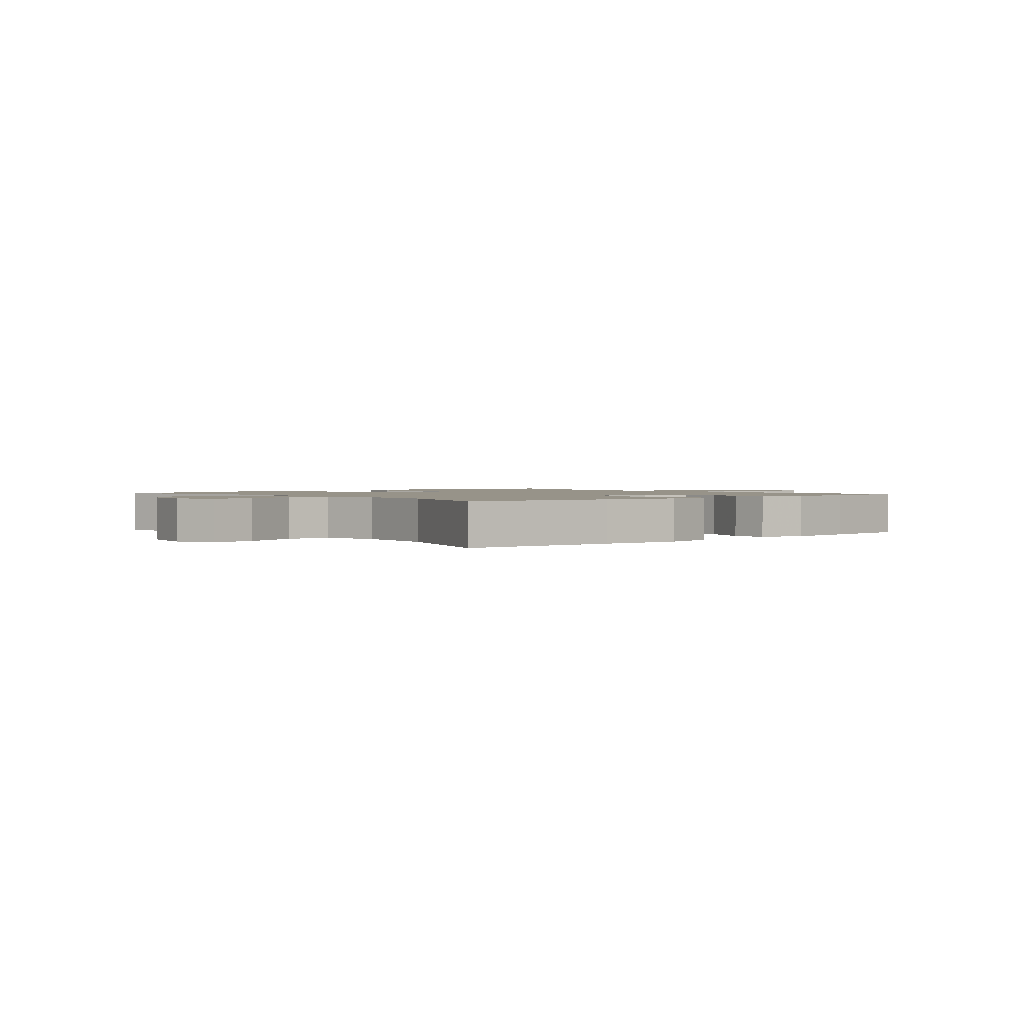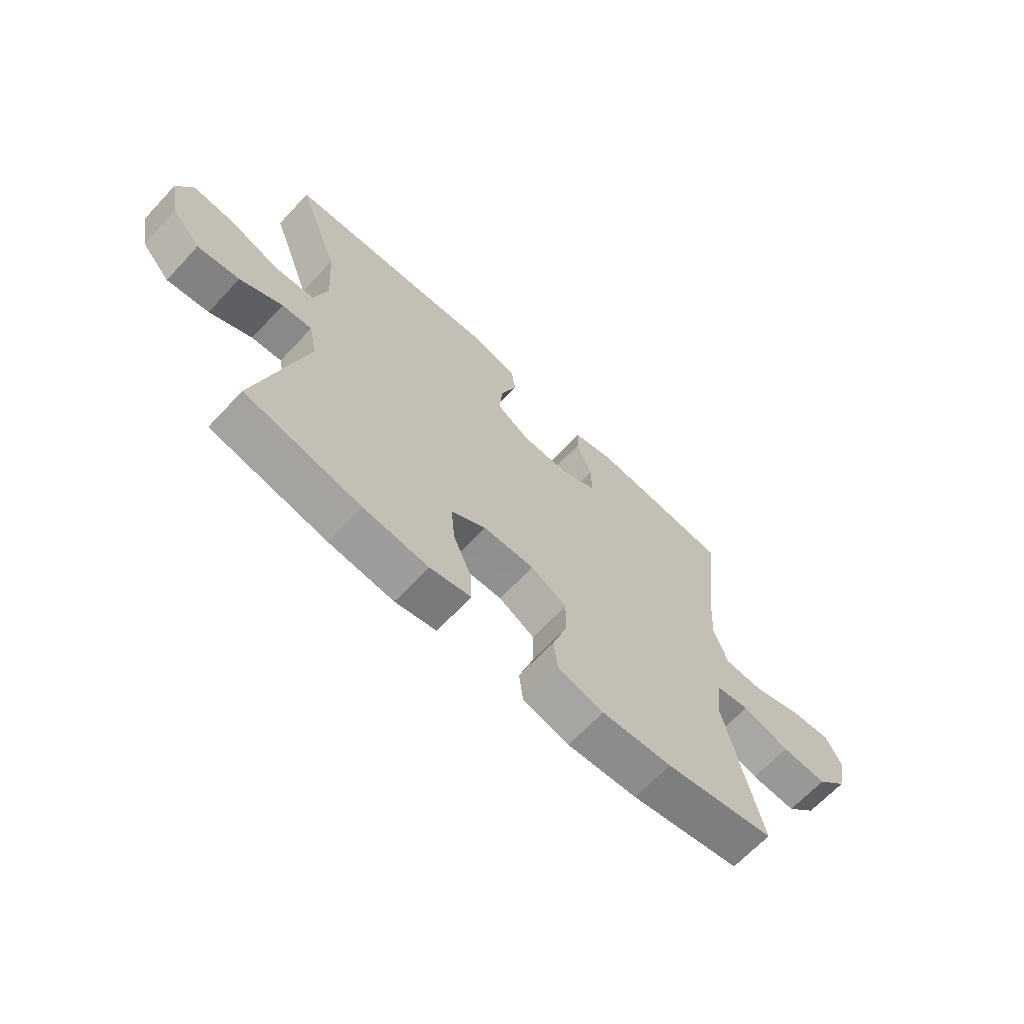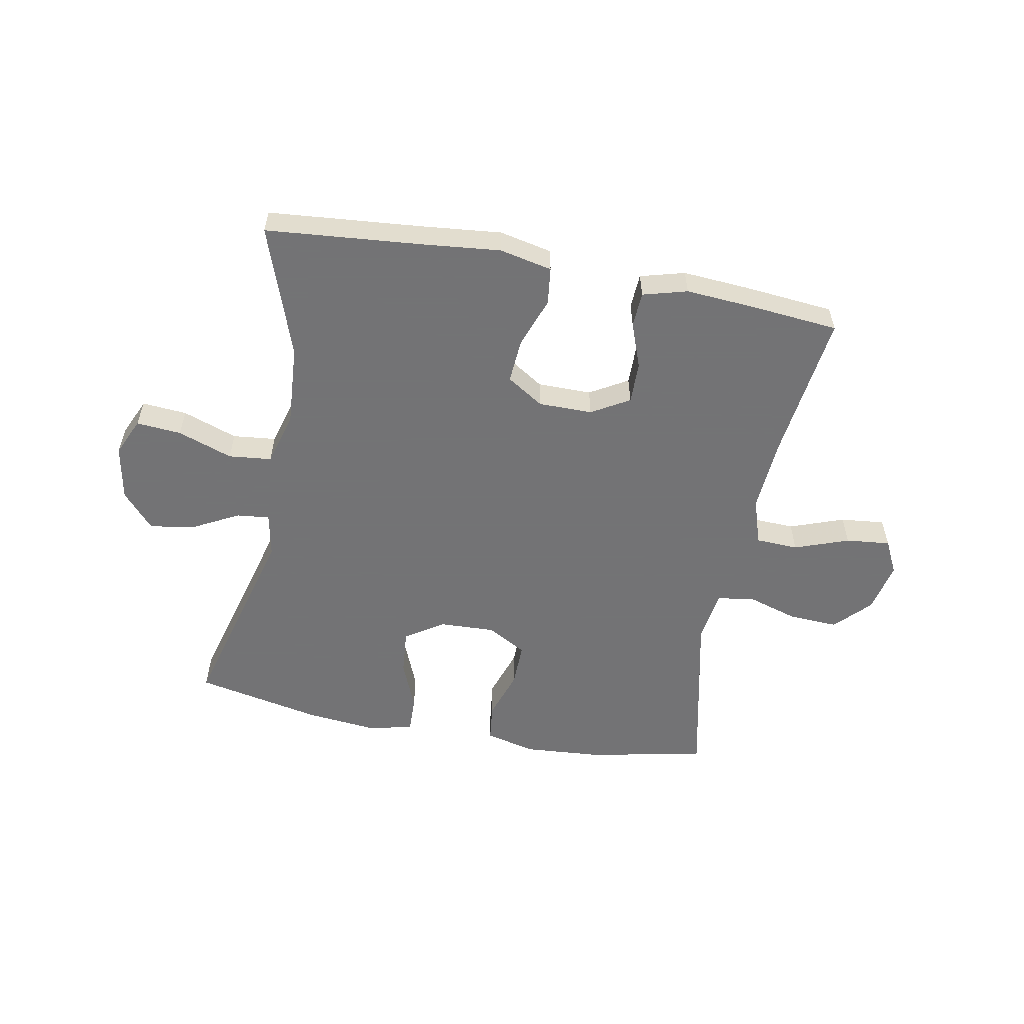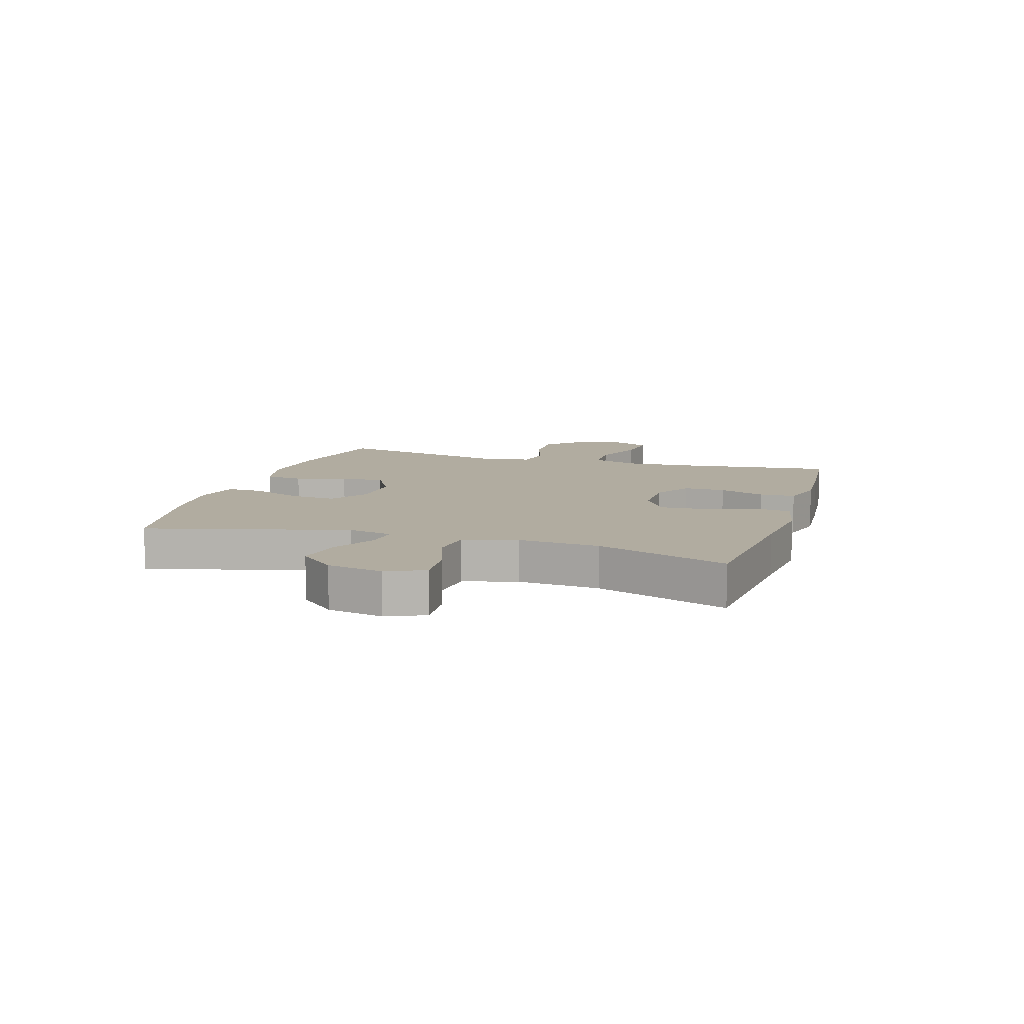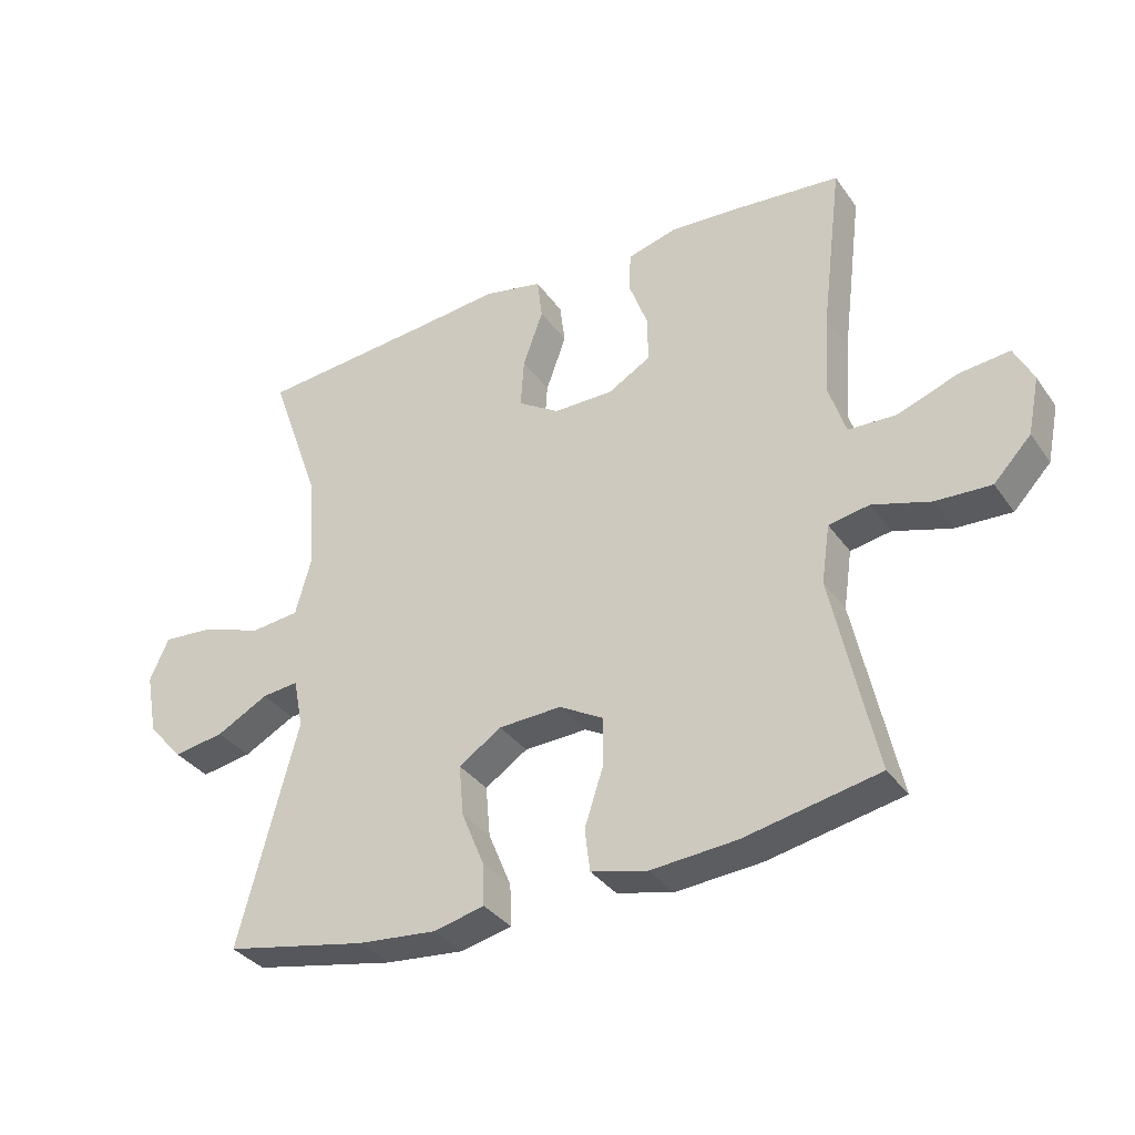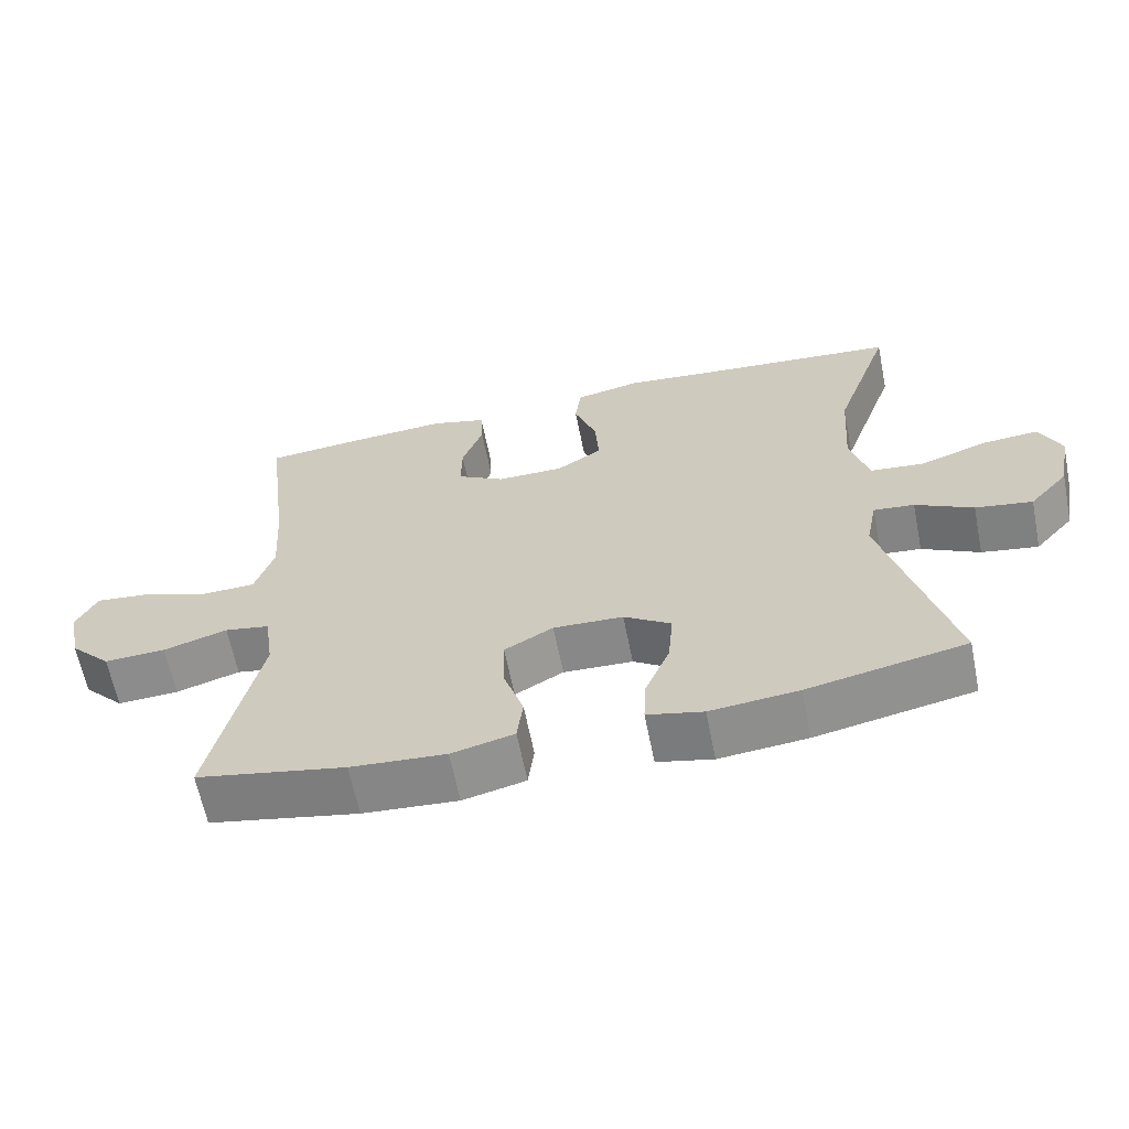
<metadata>
{"format":"obj","ext":"obj","renderer":"f3d","projection":"perspective","resolution":1024,"background":"white","views":[{"elev":1.5,"azim":-40.6,"up":"+Y"},{"elev":-66.9,"azim":-43.2,"up":"+Z"},{"elev":-56.0,"azim":-10.8,"up":"+Y"},{"elev":10.1,"azim":-72.8,"up":"+Y"},{"elev":-34.6,"azim":30.2,"up":"+Z"},{"elev":-63.4,"azim":-168.7,"up":"+Z"}]}
</metadata>
<code>
v -0.5 0.07 -0.5
v -0.41 0.07 -0.159
v -0.425 0.07 -0.083
v -0.481 0.07 -0.089
v -0.56 0.07 -0.131
v -0.638 0.07 -0.144
v -0.692 0.07 -0.083
v -0.71 0.07 0.012
v -0.681 0.07 0.077
v -0.604 0.07 0.071
v -0.51 0.07 0.038
v -0.436 0.07 0.046
v -0.411 0.07 0.137
v -0.421 0.07 0.276
v -0.5 0.07 0.5
v -0.235 0.07 0.524
v -0.1 0.07 0.538
v -0.01 0.07 0.519
v -0.002 0.07 0.455
v -0.033 0.07 0.369
v -0.038 0.07 0.293
v 0.025 0.07 0.253
v 0.117 0.07 0.253
v 0.182 0.07 0.291
v 0.181 0.07 0.362
v 0.152 0.07 0.441
v 0.155 0.07 0.501
v 0.231 0.07 0.522
v 0.347 0.07 0.514
v 0.5 0.07 0.5
v 0.468 0.07 0.242
v 0.46 0.07 0.118
v 0.486 0.07 0.038
v 0.559 0.07 0.035
v 0.652 0.07 0.069
v 0.728 0.07 0.077
v 0.757 0.07 0.019
v 0.739 0.07 -0.068
v 0.682 0.07 -0.128
v 0.597 0.07 -0.124
v 0.509 0.07 -0.097
v 0.447 0.07 -0.108
v 0.434 0.07 -0.197
v 0.5 0.07 -0.5
v 0.295 0.07 -0.541
v 0.164 0.07 -0.551
v 0.078 0.07 -0.53
v 0.07 0.07 -0.465
v 0.098 0.07 -0.379
v 0.099 0.07 -0.303
v 0.032 0.07 -0.265
v -0.064 0.07 -0.269
v -0.129 0.07 -0.312
v -0.122 0.07 -0.39
v -0.087 0.07 -0.475
v -0.085 0.07 -0.538
v -0.162 0.07 -0.556
v -0.283 0.07 -0.544
v -0.5 0 -0.5
v -0.41 0 -0.159
v -0.425 0 -0.083
v -0.481 0 -0.089
v -0.56 0 -0.131
v -0.638 0 -0.144
v -0.692 0 -0.083
v -0.71 0 0.012
v -0.681 0 0.077
v -0.604 0 0.071
v -0.51 0 0.038
v -0.436 0 0.046
v -0.411 0 0.137
v -0.421 0 0.276
v -0.5 0 0.5
v -0.235 0 0.524
v -0.1 0 0.538
v -0.01 0 0.519
v -0.002 0 0.455
v -0.033 0 0.369
v -0.038 0 0.293
v 0.025 0 0.253
v 0.117 0 0.253
v 0.182 0 0.291
v 0.181 0 0.362
v 0.152 0 0.441
v 0.155 0 0.501
v 0.231 0 0.522
v 0.347 0 0.514
v 0.5 0 0.5
v 0.468 0 0.242
v 0.46 0 0.118
v 0.486 0 0.038
v 0.559 0 0.035
v 0.652 0 0.069
v 0.728 0 0.077
v 0.757 0 0.019
v 0.739 0 -0.068
v 0.682 0 -0.128
v 0.597 0 -0.124
v 0.509 0 -0.097
v 0.447 0 -0.108
v 0.434 0 -0.197
v 0.5 0 -0.5
v 0.295 0 -0.541
v 0.164 0 -0.551
v 0.078 0 -0.53
v 0.07 0 -0.465
v 0.098 0 -0.379
v 0.099 0 -0.303
v 0.032 0 -0.265
v -0.064 0 -0.269
v -0.129 0 -0.312
v -0.122 0 -0.39
v -0.087 0 -0.475
v -0.085 0 -0.538
v -0.162 0 -0.556
v -0.283 0 -0.544
f 58 1 2
f 57 58 2
f 56 57 2
f 55 56 2
f 54 55 2
f 53 54 2 3
f 52 53 3
f 51 52 3
f 47 48 49
f 46 47 49
f 45 46 49
f 44 45 49
f 43 44 49
f 42 43 49 50
f 39 40 41
f 38 39 41
f 37 38 41
f 36 37 41
f 35 36 41
f 34 35 41
f 33 34 41 42
f 42 50 51
f 33 42 51
f 32 33 51
f 29 30 31
f 28 29 31
f 27 28 31
f 26 27 31
f 25 26 31
f 24 25 31 32
f 18 19 20
f 17 18 20
f 16 17 20
f 16 20 21
f 15 16 21
f 14 15 21
f 13 14 21 22
f 9 10 11
f 8 9 11
f 7 8 11
f 6 7 11
f 5 6 11
f 4 5 11
f 3 4 11 12
f 32 51 3
f 24 32 3
f 23 24 3
f 13 22 23
f 12 13 23
f 3 12 23
f 60 59 116
f 60 116 115
f 60 115 114
f 60 114 113
f 60 113 112
f 61 60 112 111
f 61 111 110
f 61 110 109
f 107 106 105
f 107 105 104
f 107 104 103
f 107 103 102
f 107 102 101
f 108 107 101 100
f 99 98 97
f 99 97 96
f 99 96 95
f 99 95 94
f 99 94 93
f 99 93 92
f 100 99 92 91
f 109 108 100
f 109 100 91
f 109 91 90
f 89 88 87
f 89 87 86
f 89 86 85
f 89 85 84
f 89 84 83
f 90 89 83 82
f 78 77 76
f 78 76 75
f 78 75 74
f 79 78 74
f 79 74 73
f 79 73 72
f 80 79 72 71
f 69 68 67
f 69 67 66
f 69 66 65
f 69 65 64
f 69 64 63
f 69 63 62
f 70 69 62 61
f 61 109 90
f 61 90 82
f 61 82 81
f 81 80 71
f 81 71 70
f 81 70 61
f 1 59 60 2
f 2 60 61 3
f 3 61 62 4
f 4 62 63 5
f 5 63 64 6
f 6 64 65 7
f 7 65 66 8
f 8 66 67 9
f 9 67 68 10
f 10 68 69 11
f 11 69 70 12
f 12 70 71 13
f 13 71 72 14
f 14 72 73 15
f 15 73 74 16
f 16 74 75 17
f 17 75 76 18
f 18 76 77 19
f 19 77 78 20
f 20 78 79 21
f 21 79 80 22
f 22 80 81 23
f 23 81 82 24
f 24 82 83 25
f 25 83 84 26
f 26 84 85 27
f 27 85 86 28
f 28 86 87 29
f 29 87 88 30
f 30 88 89 31
f 31 89 90 32
f 32 90 91 33
f 33 91 92 34
f 34 92 93 35
f 35 93 94 36
f 36 94 95 37
f 37 95 96 38
f 38 96 97 39
f 39 97 98 40
f 40 98 99 41
f 41 99 100 42
f 42 100 101 43
f 43 101 102 44
f 44 102 103 45
f 45 103 104 46
f 46 104 105 47
f 47 105 106 48
f 48 106 107 49
f 49 107 108 50
f 50 108 109 51
f 51 109 110 52
f 52 110 111 53
f 53 111 112 54
f 54 112 113 55
f 55 113 114 56
f 56 114 115 57
f 57 115 116 58
f 58 116 59 1

</code>
